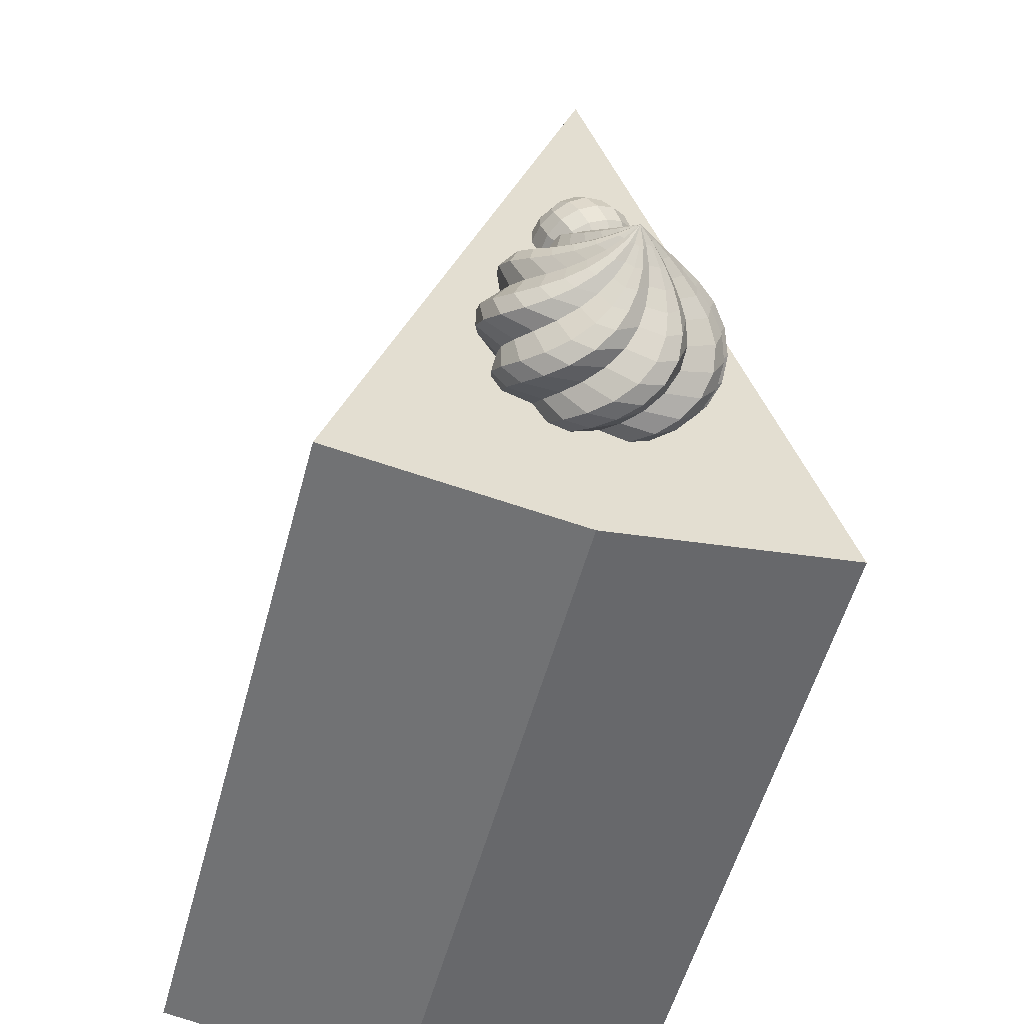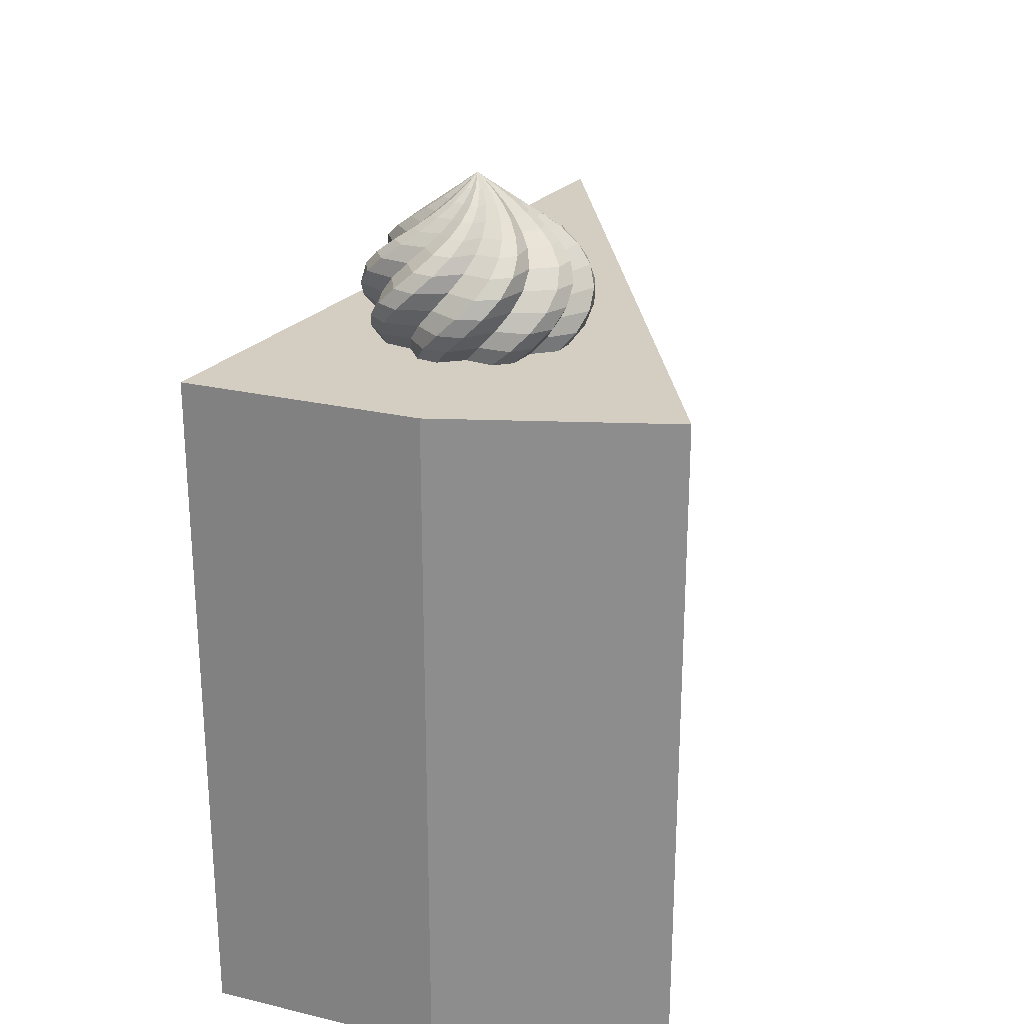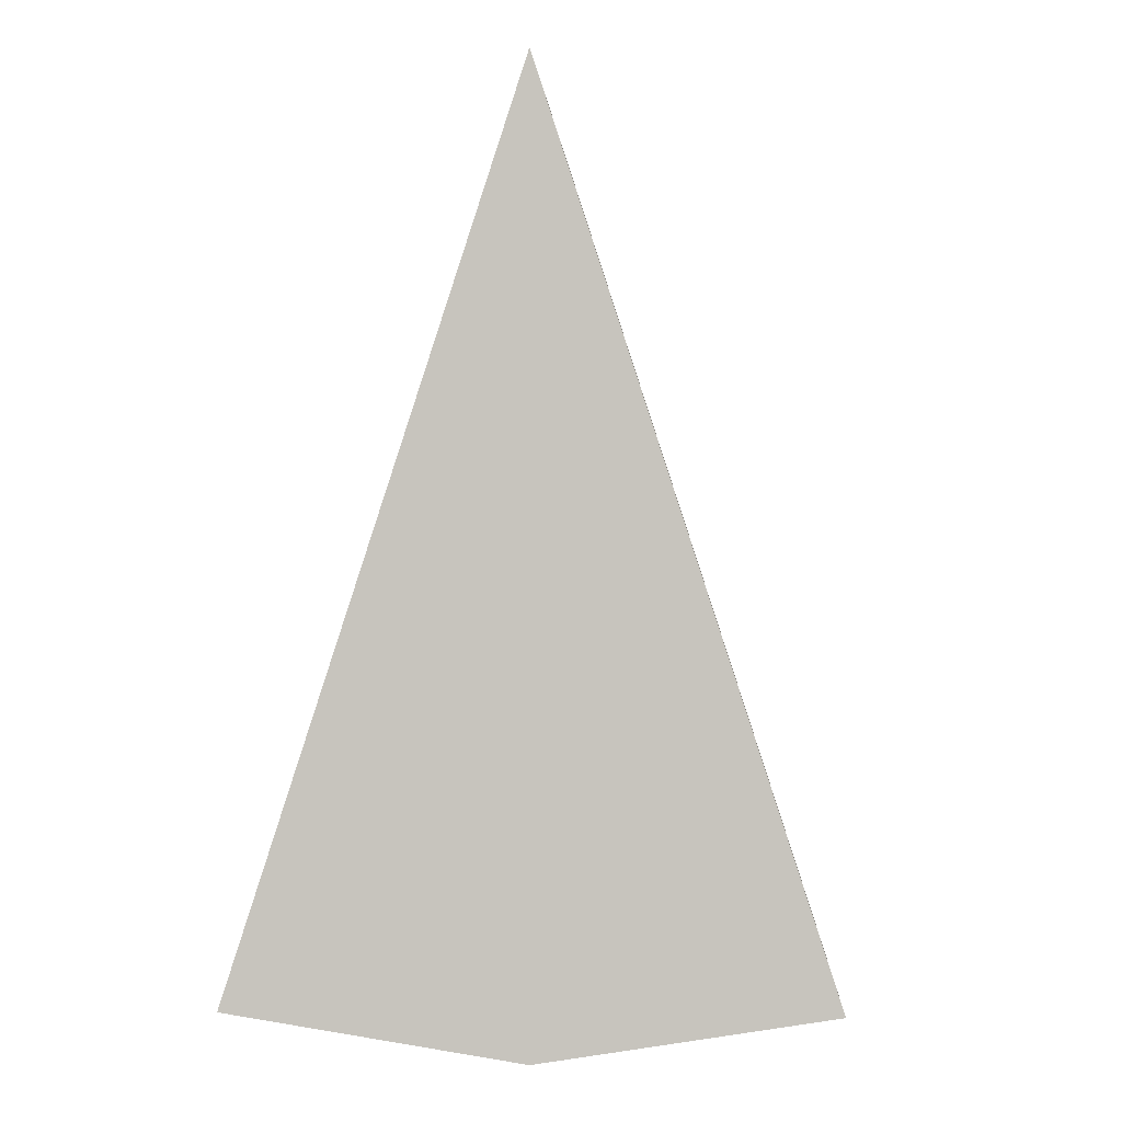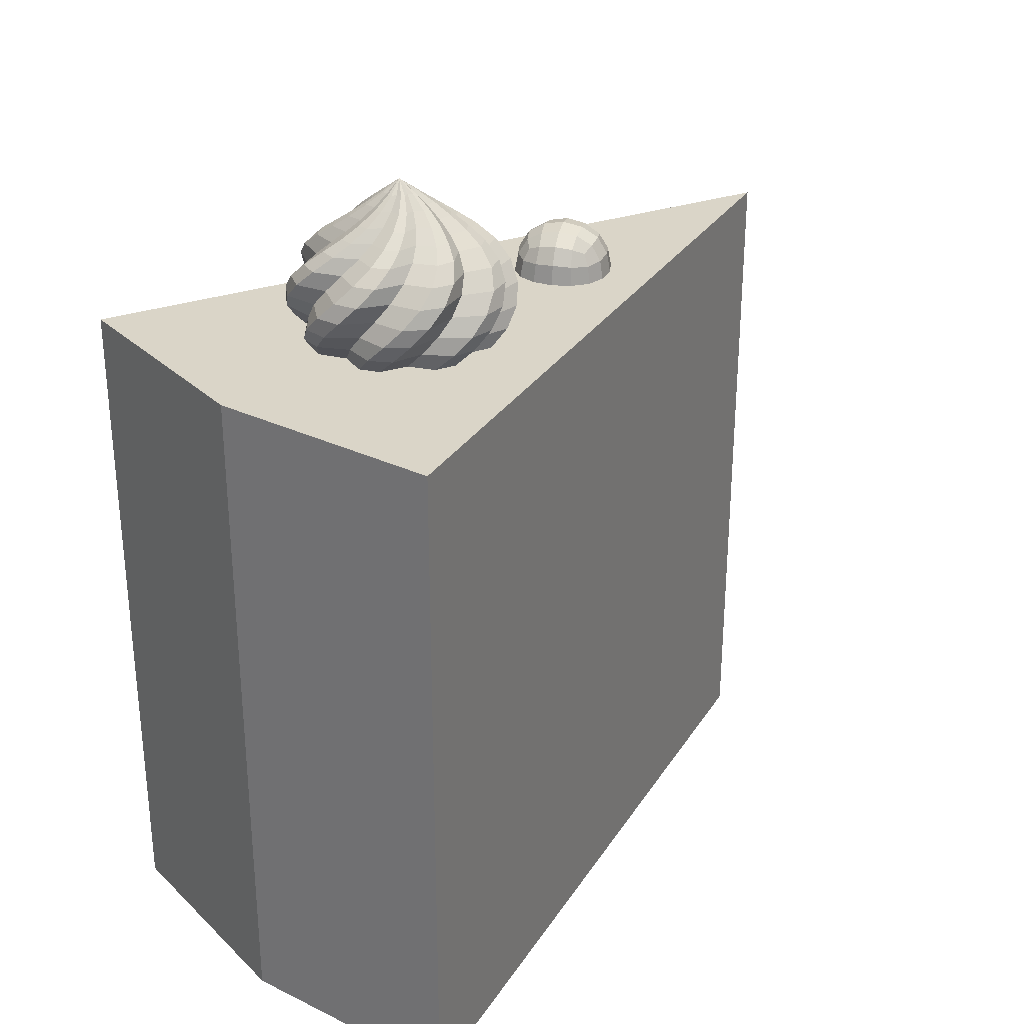
<metadata>
{"format":"obj","ext":"obj","renderer":"f3d","projection":"perspective","resolution":1024,"background":"white","views":[{"elev":-54.4,"azim":165.1,"up":"+Z"},{"elev":24.9,"azim":-167.7,"up":"+Y"},{"elev":-0.6,"azim":3.2,"up":"+Z"},{"elev":29.1,"azim":-135.5,"up":"+Y"}]}
</metadata>
<code>
o Slice.008
v 0.0618 -0 -0.1902
v 0 -0 -0.2
v -0.0618 -0 -0.1902
v 0 0 0
v -0.01043 0.1876 -0.08279
v -0.002795 0.1876 -0.06956
v 0.002796 0.1876 -0.09044
v 0.01043 0.1876 -0.0772
v -0.003531 0.18 -0.06682
v -0.008356 0.1896 -0.07518
v -0.01318 0.18 -0.08353
v 0.004824 0.1896 -0.07164
v 0.008356 0.1896 -0.08482
v -0.004824 0.1896 -0.08836
v 0.01318 0.18 -0.07647
v 0.003531 0.18 -0.09318
v -0.01141 0.18 -0.07341
v 0 0.1932 -0.08
v 0.01141 0.18 -0.08659
v 0.006588 0.18 -0.06859
v -0.006588 0.18 -0.09141
v -0.01328 0.18 -0.07841
v -0.008015 0.18 -0.0693
v -0.003289 0.1845 -0.06773
v -0.005515 0.189 -0.07158
v -0.01064 0.1853 -0.07385
v -0.01005 0.189 -0.07943
v -0.01227 0.1845 -0.08329
v -0.004556 0.1923 -0.07737
v -0.00263 0.1923 -0.08456
v -0.008416 0.189 -0.08551
v 0.000568 0.189 -0.06995
v 0.00263 0.1923 -0.07544
v 0.008416 0.189 -0.07448
v 0.01005 0.189 -0.08057
v 0.004556 0.1923 -0.08263
v 0.005515 0.189 -0.08842
v -0.000568 0.189 -0.09005
v 0.01064 0.1853 -0.08615
v 0.008015 0.18 -0.0907
v 0.003289 0.1845 -0.09227
v 0.01227 0.1845 -0.07671
v 0.01328 0.18 -0.08159
v 0.00159 0.18 -0.06673
v 0.0107 0.18 -0.07198
v 0.006146 0.1853 -0.06935
v -0.00159 0.18 -0.09327
v -0.0107 0.18 -0.08801
v -0.006146 0.1853 -0.09065
v -0.007475 0.1849 -0.07003
v -0.01237 0.1849 -0.07851
v -0.006688 0.1915 -0.08179
v -0.001792 0.1915 -0.07331
v 0.006688 0.1915 -0.07821
v 0.001792 0.1915 -0.08669
v 0.007476 0.1849 -0.08997
v 0.01237 0.1849 -0.08149
v 0.009969 0.1849 -0.07252
v 0.001489 0.1849 -0.06763
v -0.009969 0.1849 -0.08747
v -0.001489 0.1849 -0.09237
v 0.0618 0.18 -0.1902
v 0 0.18 -0.2
v -0.0618 0.18 -0.1902
v 0 0.18 0
v 0 0.2217 -0.14
v -0.02078 0.1842 -0.1214
v -0.01864 0.1888 -0.1172
v -0.0148 0.1934 -0.1144
v -0.0101 0.198 -0.1137
v -0.005512 0.2023 -0.1152
v -0.001874 0.2061 -0.1188
v -0.0244 0.1842 -0.1265
v -0.02327 0.1888 -0.1219
v -0.02015 0.1934 -0.1183
v -0.01573 0.198 -0.1166
v -0.01091 0.2023 -0.1171
v -0.006558 0.2061 -0.1198
v -0.001546 0.1842 -0.1122
v 0.002971 0.1888 -0.1107
v 0.007653 0.1934 -0.1114
v 0.01148 0.198 -0.1142
v 0.01363 0.2023 -0.1186
v 0.01366 0.2061 -0.1237
v -0.007722 0.1842 -0.1132
v -0.003652 0.1888 -0.1107
v 0.001078 0.1934 -0.1104
v 0.005439 0.198 -0.1123
v 0.008503 0.2023 -0.1161
v 0.009673 0.2061 -0.1211
v 0.01859 0.1842 -0.1192
v 0.02284 0.1888 -0.1214
v 0.02562 0.1934 -0.1252
v 0.02634 0.198 -0.1299
v 0.02479 0.2023 -0.1345
v 0.02119 0.2061 -0.1381
v 0.01348 0.1842 -0.1156
v 0.0181 0.1888 -0.1167
v 0.02167 0.1934 -0.1199
v 0.02342 0.198 -0.1243
v 0.02293 0.2023 -0.1291
v 0.02024 0.2061 -0.1334
v 0.02784 0.1842 -0.1385
v 0.02933 0.1888 -0.143
v 0.02858 0.1934 -0.1477
v 0.02577 0.198 -0.1515
v 0.02142 0.2023 -0.1536
v 0.01631 0.2061 -0.1537
v 0.02679 0.1842 -0.1323
v 0.02925 0.1888 -0.1363
v 0.02957 0.1934 -0.1411
v 0.02768 0.198 -0.1454
v 0.02393 0.2023 -0.1485
v 0.01895 0.2061 -0.1497
v 0.0244 0.1842 -0.1535
v 0.02327 0.1888 -0.1581
v 0.02015 0.1934 -0.1617
v 0.01573 0.198 -0.1634
v 0.01091 0.2023 -0.1629
v 0.006558 0.2061 -0.1602
v 0.02078 0.1842 -0.1586
v 0.01864 0.1888 -0.1628
v 0.0148 0.1934 -0.1656
v 0.0101 0.198 -0.1663
v 0.005512 0.2023 -0.1648
v 0.001874 0.2061 -0.1612
v -0.02679 0.1842 -0.1477
v -0.02925 0.1888 -0.1437
v -0.02957 0.1934 -0.1389
v -0.02768 0.198 -0.1346
v -0.02393 0.2023 -0.1315
v -0.01895 0.2061 -0.1303
v -0.02784 0.1842 -0.1415
v -0.02933 0.1888 -0.137
v -0.02858 0.1934 -0.1323
v -0.02577 0.198 -0.1285
v -0.02142 0.2023 -0.1264
v -0.01631 0.2061 -0.1263
v -0.01348 0.1842 -0.1644
v -0.0181 0.1888 -0.1633
v -0.02167 0.1934 -0.1601
v -0.02342 0.198 -0.1557
v -0.02293 0.2023 -0.1509
v -0.02024 0.2061 -0.1466
v -0.01859 0.1842 -0.1608
v -0.02284 0.1888 -0.1586
v -0.02562 0.1934 -0.1548
v -0.02634 0.198 -0.1501
v -0.02479 0.2023 -0.1455
v -0.02119 0.2061 -0.1419
v 0.007722 0.1842 -0.1668
v 0.003652 0.1888 -0.1693
v -0.001078 0.1934 -0.1696
v -0.005439 0.198 -0.1677
v -0.008503 0.2023 -0.1639
v -0.009673 0.2061 -0.1589
v 0.001546 0.1842 -0.1678
v -0.002971 0.1888 -0.1693
v -0.007653 0.1934 -0.1686
v -0.01148 0.198 -0.1658
v -0.01363 0.2023 -0.1614
v -0.01366 0.2061 -0.1563
v -0.01248 0.1842 -0.1197
v -0.009719 0.1888 -0.1168
v -0.005956 0.1934 -0.1155
v -0.001982 0.198 -0.1162
v 0.001394 0.2023 -0.1186
v 0.003527 0.2061 -0.1226
v -0.02317 0.1842 -0.1345
v -0.02328 0.1888 -0.1305
v -0.02152 0.1934 -0.1269
v -0.01826 0.198 -0.1245
v -0.01412 0.2023 -0.1239
v -0.009791 0.2061 -0.1252
v 0.005523 0.1842 -0.1168
v 0.009532 0.1888 -0.1167
v 0.01309 0.1934 -0.1185
v 0.01546 0.198 -0.1217
v 0.01609 0.2023 -0.1259
v 0.01478 0.2061 -0.1302
v 0.02029 0.1842 -0.1275
v 0.0232 0.1888 -0.1303
v 0.02447 0.1934 -0.134
v 0.02384 0.198 -0.138
v 0.02136 0.2023 -0.1414
v 0.01737 0.2061 -0.1435
v 0.02317 0.1842 -0.1455
v 0.02328 0.1888 -0.1495
v 0.02152 0.1934 -0.1531
v 0.01826 0.198 -0.1555
v 0.01412 0.2023 -0.1561
v 0.009791 0.2061 -0.1548
v 0.01248 0.1842 -0.1603
v 0.009719 0.1888 -0.1632
v 0.005956 0.1934 -0.1645
v 0.001982 0.198 -0.1638
v -0.001394 0.2023 -0.1614
v -0.003527 0.2061 -0.1574
v -0.02029 0.1842 -0.1525
v -0.0232 0.1888 -0.1497
v -0.02447 0.1934 -0.146
v -0.02384 0.198 -0.142
v -0.02136 0.2023 -0.1386
v -0.01737 0.2061 -0.1365
v -0.005523 0.1842 -0.1632
v -0.009532 0.1888 -0.1633
v -0.01309 0.1934 -0.1615
v -0.01546 0.198 -0.1583
v -0.01609 0.2023 -0.1541
v -0.01478 0.2061 -0.1498
v 0.000333 0.2092 -0.123
v 0.004284 0.2092 -0.1265
v 0.009337 0.2092 -0.1257
v 0.01228 0.2092 -0.1282
v 0.0126 0.2092 -0.1335
v 0.01668 0.2092 -0.1365
v 0.01704 0.2092 -0.1403
v 0.01354 0.2092 -0.1443
v 0.01426 0.2092 -0.1493
v 0.01181 0.2092 -0.1523
v 0.006547 0.2092 -0.1526
v 0.00348 0.2092 -0.1567
v -0.000333 0.2092 -0.157
v -0.004284 0.2092 -0.1535
v -0.009337 0.2092 -0.1543
v -0.01228 0.2092 -0.1518
v -0.0126 0.2092 -0.1465
v -0.01668 0.2092 -0.1435
v -0.01704 0.2092 -0.1397
v -0.01354 0.2092 -0.1357
v -0.01426 0.2092 -0.1307
v -0.01181 0.2092 -0.1277
v -0.006547 0.2092 -0.1274
v -0.00348 0.2092 -0.1233
v 0.001627 0.2123 -0.1273
v 0.00428 0.2123 -0.1302
v 0.008131 0.2123 -0.1301
v 0.01014 0.2123 -0.1322
v 0.009944 0.2123 -0.1361
v 0.01275 0.2123 -0.1387
v 0.01271 0.2123 -0.1416
v 0.009783 0.2123 -0.1443
v 0.009901 0.2123 -0.1481
v 0.007836 0.2123 -0.1501
v 0.00389 0.2123 -0.1499
v 0.001252 0.2123 -0.1528
v -0.001627 0.2123 -0.1527
v -0.00428 0.2123 -0.1498
v -0.008131 0.2123 -0.1499
v -0.01014 0.2123 -0.1478
v -0.009944 0.2123 -0.1439
v -0.01275 0.2123 -0.1413
v -0.01271 0.2123 -0.1384
v -0.009783 0.2123 -0.1357
v -0.009901 0.2123 -0.1319
v -0.007836 0.2123 -0.1299
v -0.00389 0.2123 -0.1301
v -0.001252 0.2123 -0.1272
v 0.001999 0.2155 -0.1317
v 0.003545 0.2155 -0.1338
v 0.006128 0.2155 -0.134
v 0.007314 0.2155 -0.1355
v 0.006899 0.2155 -0.1381
v 0.008582 0.2155 -0.1401
v 0.008346 0.2155 -0.142
v 0.006212 0.2155 -0.1435
v 0.006008 0.2155 -0.1461
v 0.004488 0.2155 -0.1473
v 0.001886 0.2155 -0.1469
v -8.5e-05 0.2155 -0.1486
v -0.001999 0.2155 -0.1483
v -0.003545 0.2155 -0.1462
v -0.006128 0.2155 -0.146
v -0.007314 0.2155 -0.1445
v -0.006899 0.2155 -0.1419
v -0.008582 0.2155 -0.1399
v -0.008346 0.2155 -0.138
v -0.006212 0.2155 -0.1365
v -0.006008 0.2155 -0.1339
v -0.004488 0.2155 -0.1327
v -0.001886 0.2155 -0.1331
v 8.5e-05 0.2155 -0.1314
v 0.001462 0.2186 -0.1359
v 0.002122 0.2186 -0.1371
v 0.003417 0.2186 -0.1373
v 0.003932 0.2186 -0.1381
v 0.003581 0.2186 -0.1394
v 0.004321 0.2186 -0.1405
v 0.004098 0.2186 -0.1415
v 0.002943 0.2186 -0.1421
v 0.002694 0.2186 -0.1434
v 0.001863 0.2186 -0.1439
v 0.00058 0.2186 -0.1436
v -0.000511 0.2186 -0.1443
v -0.001462 0.2186 -0.1441
v -0.002122 0.2186 -0.1429
v -0.003417 0.2186 -0.1427
v -0.003932 0.2186 -0.1419
v -0.003581 0.2186 -0.1406
v -0.004321 0.2186 -0.1395
v -0.004098 0.2186 -0.1385
v -0.002943 0.2186 -0.1379
v -0.002694 0.2186 -0.1366
v -0.001863 0.2186 -0.1361
v -0.00058 0.2186 -0.1364
v 0.000511 0.2186 -0.1357
v -0.02327 0.18 -0.1313
v -0.02073 0.18 -0.1263
v -0.01364 0.18 -0.1237
v -0.01027 0.18 -0.1174
v -0.004955 0.18 -0.1156
v 0.001865 0.18 -0.1188
v 0.008748 0.18 -0.1167
v 0.01372 0.18 -0.1193
v 0.01628 0.18 -0.1264
v 0.02264 0.18 -0.1297
v 0.02436 0.18 -0.135
v 0.02115 0.18 -0.1419
v 0.02327 0.18 -0.1487
v 0.02073 0.18 -0.1537
v 0.01364 0.18 -0.1563
v 0.01027 0.18 -0.1626
v 0.004955 0.18 -0.1644
v -0.001865 0.18 -0.1612
v -0.008748 0.18 -0.1633
v -0.01372 0.18 -0.1607
v -0.01628 0.18 -0.1536
v -0.02264 0.18 -0.1503
v -0.02436 0.18 -0.145
v -0.02115 0.18 -0.1381
f 2 1 4 3
f 17 23 50 26
f 23 9 24 50
f 50 24 6 25
f 26 50 25 10
f 11 22 51 28
f 22 17 26 51
f 51 26 10 27
f 28 51 27 5
f 5 27 52 31
f 27 10 29 52
f 52 29 18 30
f 31 52 30 14
f 10 25 53 29
f 25 6 32 53
f 53 32 12 33
f 29 53 33 18
f 18 33 54 36
f 33 12 34 54
f 54 34 8 35
f 36 54 35 13
f 14 30 55 38
f 30 18 36 55
f 55 36 13 37
f 38 55 37 7
f 7 37 56 41
f 37 13 39 56
f 56 39 19 40
f 41 56 40 16
f 13 35 57 39
f 35 8 42 57
f 57 42 15 43
f 39 57 43 19
f 20 45 58 46
f 45 15 42 58
f 58 42 8 34
f 46 58 34 12
f 9 44 59 24
f 44 20 46 59
f 59 46 12 32
f 24 59 32 6
f 21 48 60 49
f 48 11 28 60
f 60 28 5 31
f 49 60 31 14
f 16 47 61 41
f 47 21 49 61
f 61 49 14 38
f 41 61 38 7
f 65 62 63 64
f 1 2 63 62
f 2 3 64 63
f 306 283 66
f 285 286 66
f 288 289 66
f 291 292 66
f 294 295 66
f 303 304 66
f 300 301 66
f 297 298 66
f 283 284 66
f 305 306 66
f 286 287 66
f 284 285 66
f 289 290 66
f 287 288 66
f 292 293 66
f 290 291 66
f 293 294 66
f 295 296 66
f 302 303 66
f 304 305 66
f 299 300 66
f 301 302 66
f 296 297 66
f 298 299 66
f 71 72 78 77
f 70 71 77 76
f 69 70 76 75
f 68 69 75 74
f 308 67 73 307
f 67 68 74 73
f 77 78 174 173
f 76 77 173 172
f 75 76 172 171
f 74 75 171 170
f 307 73 169 330
f 73 74 170 169
f 83 84 90 89
f 82 83 89 88
f 81 82 88 87
f 80 81 87 86
f 311 79 85 310
f 79 80 86 85
f 89 90 168 167
f 88 89 167 166
f 87 88 166 165
f 86 87 165 164
f 310 85 163 309
f 85 86 164 163
f 95 96 102 101
f 94 95 101 100
f 93 94 100 99
f 92 93 99 98
f 314 91 97 313
f 91 92 98 97
f 101 102 180 179
f 100 101 179 178
f 99 100 178 177
f 98 99 177 176
f 313 97 175 312
f 97 98 176 175
f 107 108 114 113
f 106 107 113 112
f 105 106 112 111
f 104 105 111 110
f 317 103 109 316
f 103 104 110 109
f 113 114 186 185
f 112 113 185 184
f 111 112 184 183
f 110 111 183 182
f 316 109 181 315
f 109 110 182 181
f 119 120 192 191
f 118 119 191 190
f 117 118 190 189
f 116 117 189 188
f 319 115 187 318
f 115 116 188 187
f 120 119 125 126
f 119 118 124 125
f 118 117 123 124
f 117 116 122 123
f 116 115 121 122
f 115 319 320 121
f 131 132 204 203
f 130 131 203 202
f 129 130 202 201
f 128 129 201 200
f 328 127 199 327
f 127 128 200 199
f 132 131 137 138
f 131 130 136 137
f 130 129 135 136
f 129 128 134 135
f 128 127 133 134
f 127 328 329 133
f 143 144 210 209
f 142 143 209 208
f 141 142 208 207
f 140 141 207 206
f 325 139 205 324
f 139 140 206 205
f 144 143 149 150
f 143 142 148 149
f 142 141 147 148
f 141 140 146 147
f 140 139 145 146
f 139 325 326 145
f 155 156 198 197
f 154 155 197 196
f 153 154 196 195
f 152 153 195 194
f 322 151 193 321
f 151 152 194 193
f 156 155 161 162
f 155 154 160 161
f 154 153 159 160
f 153 152 158 159
f 152 151 157 158
f 151 322 323 157
f 72 71 167 168
f 71 70 166 167
f 70 69 165 166
f 69 68 164 165
f 68 67 163 164
f 67 308 309 163
f 138 137 173 174
f 137 136 172 173
f 136 135 171 172
f 135 134 170 171
f 134 133 169 170
f 133 329 330 169
f 84 83 179 180
f 83 82 178 179
f 82 81 177 178
f 81 80 176 177
f 80 79 175 176
f 79 311 312 175
f 96 95 185 186
f 95 94 184 185
f 94 93 183 184
f 93 92 182 183
f 92 91 181 182
f 91 314 315 181
f 108 107 191 192
f 107 106 190 191
f 106 105 189 190
f 105 104 188 189
f 104 103 187 188
f 103 317 318 187
f 126 125 197 198
f 125 124 196 197
f 124 123 195 196
f 123 122 194 195
f 122 121 193 194
f 121 320 321 193
f 150 149 203 204
f 149 148 202 203
f 148 147 201 202
f 147 146 200 201
f 146 145 199 200
f 145 326 327 199
f 162 161 209 210
f 161 160 208 209
f 160 159 207 208
f 159 158 206 207
f 158 157 205 206
f 157 323 324 205
f 72 168 212 211
f 168 90 213 212
f 90 84 214 213
f 84 180 215 214
f 180 102 216 215
f 102 96 217 216
f 96 186 218 217
f 186 114 219 218
f 114 108 220 219
f 108 192 221 220
f 192 120 222 221
f 120 126 223 222
f 126 198 224 223
f 198 156 225 224
f 156 162 226 225
f 162 210 227 226
f 210 144 228 227
f 144 150 229 228
f 150 204 230 229
f 204 132 231 230
f 132 138 232 231
f 138 174 233 232
f 174 78 234 233
f 78 72 211 234
f 211 212 236 235
f 212 213 237 236
f 213 214 238 237
f 214 215 239 238
f 215 216 240 239
f 216 217 241 240
f 217 218 242 241
f 218 219 243 242
f 219 220 244 243
f 220 221 245 244
f 221 222 246 245
f 222 223 247 246
f 223 224 248 247
f 224 225 249 248
f 225 226 250 249
f 226 227 251 250
f 227 228 252 251
f 228 229 253 252
f 229 230 254 253
f 230 231 255 254
f 231 232 256 255
f 232 233 257 256
f 233 234 258 257
f 234 211 235 258
f 235 236 260 259
f 236 237 261 260
f 237 238 262 261
f 238 239 263 262
f 239 240 264 263
f 240 241 265 264
f 241 242 266 265
f 242 243 267 266
f 243 244 268 267
f 244 245 269 268
f 245 246 270 269
f 246 247 271 270
f 247 248 272 271
f 248 249 273 272
f 249 250 274 273
f 250 251 275 274
f 251 252 276 275
f 252 253 277 276
f 253 254 278 277
f 254 255 279 278
f 255 256 280 279
f 256 257 281 280
f 257 258 282 281
f 258 235 259 282
f 259 260 284 283
f 260 261 285 284
f 261 262 286 285
f 262 263 287 286
f 263 264 288 287
f 264 265 289 288
f 265 266 290 289
f 266 267 291 290
f 267 268 292 291
f 268 269 293 292
f 269 270 294 293
f 270 271 295 294
f 271 272 296 295
f 272 273 297 296
f 273 274 298 297
f 274 275 299 298
f 275 276 300 299
f 276 277 301 300
f 277 278 302 301
f 278 279 303 302
f 279 280 304 303
f 280 281 305 304
f 281 282 306 305
f 282 259 283 306
f 3 4 65 64
f 4 1 62 65

</code>
